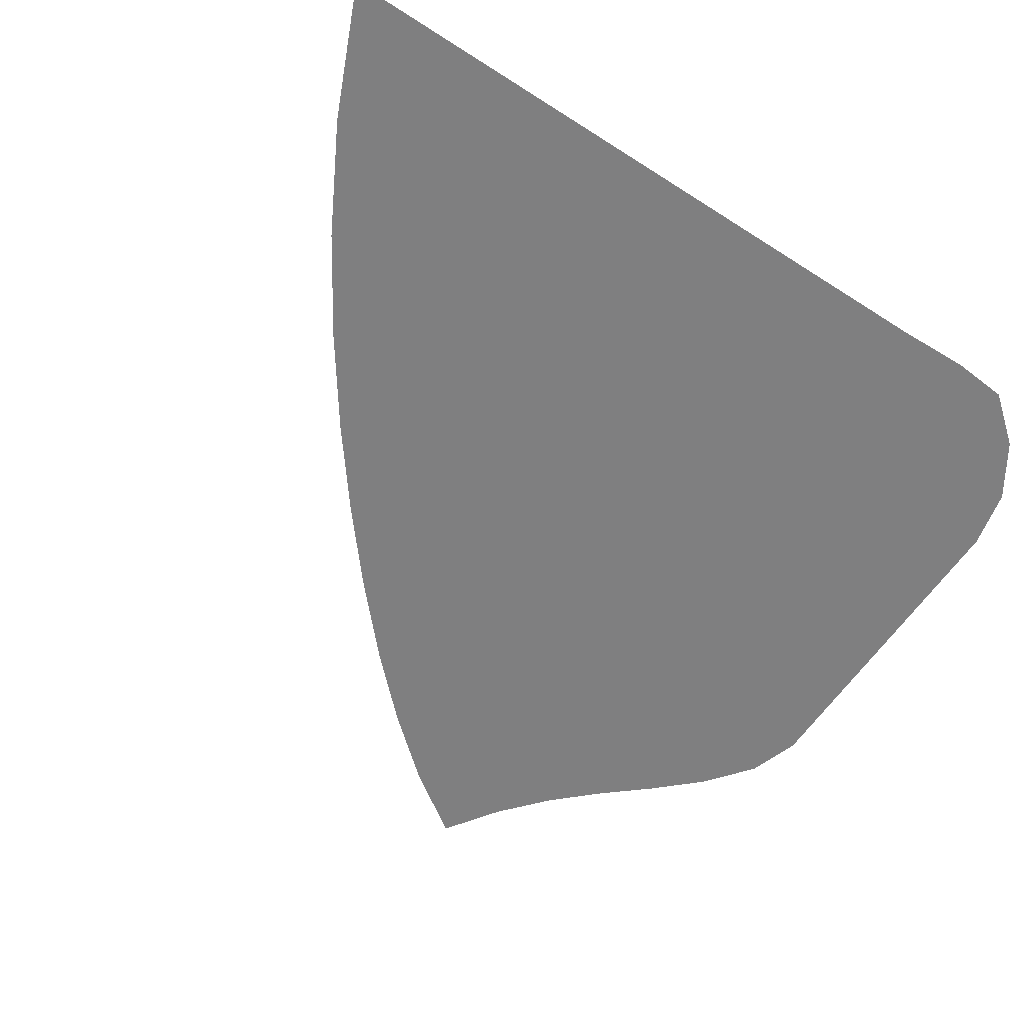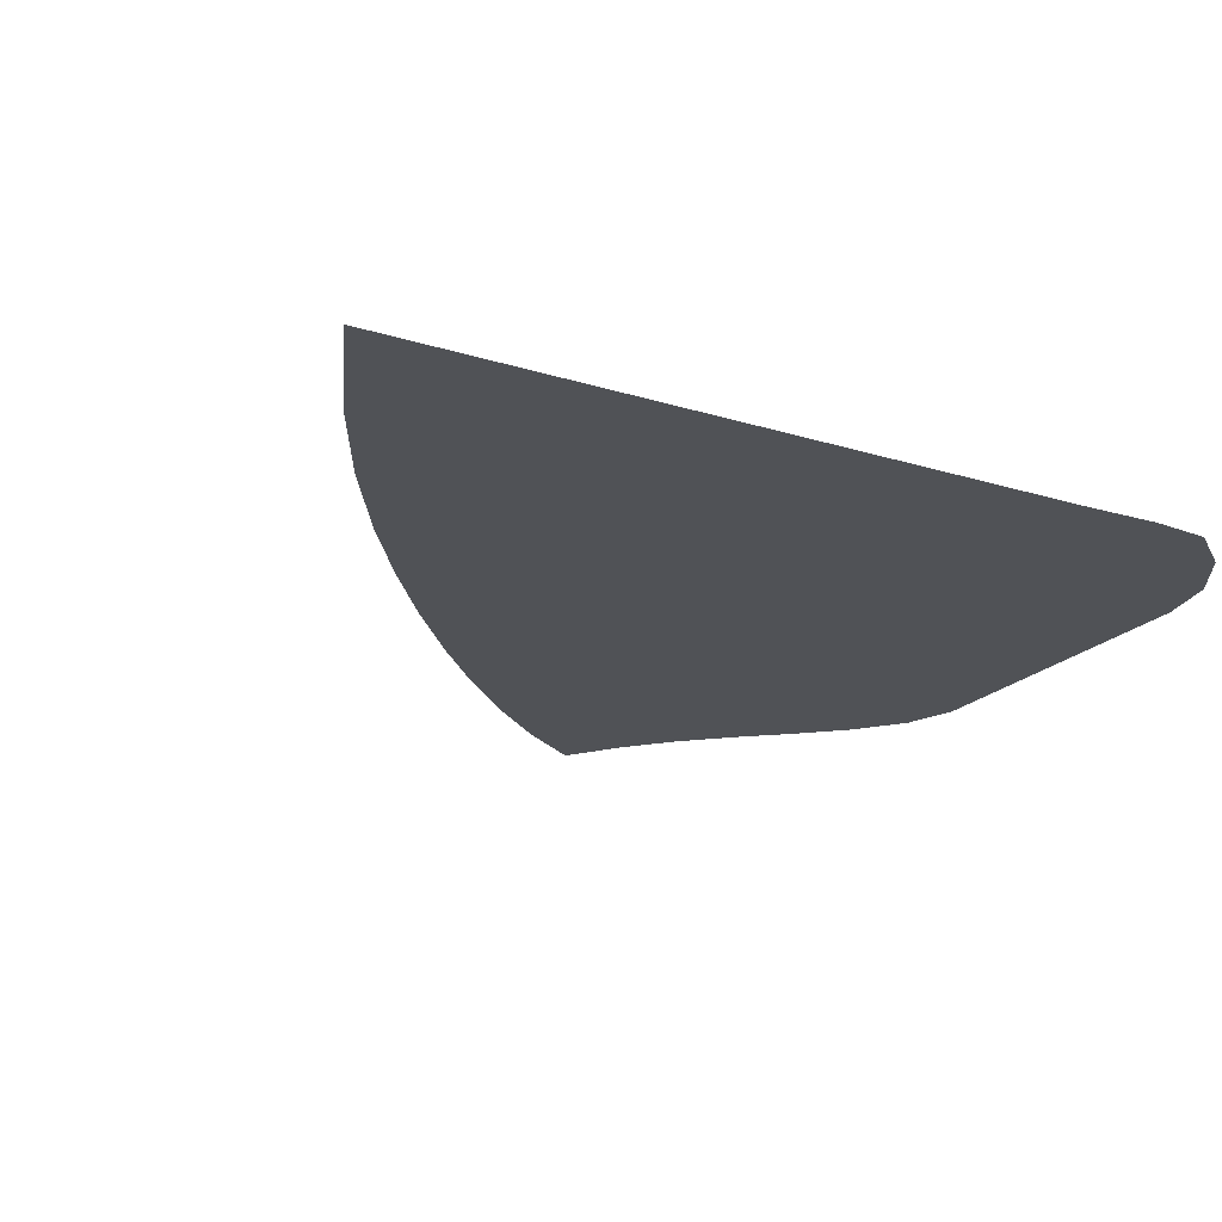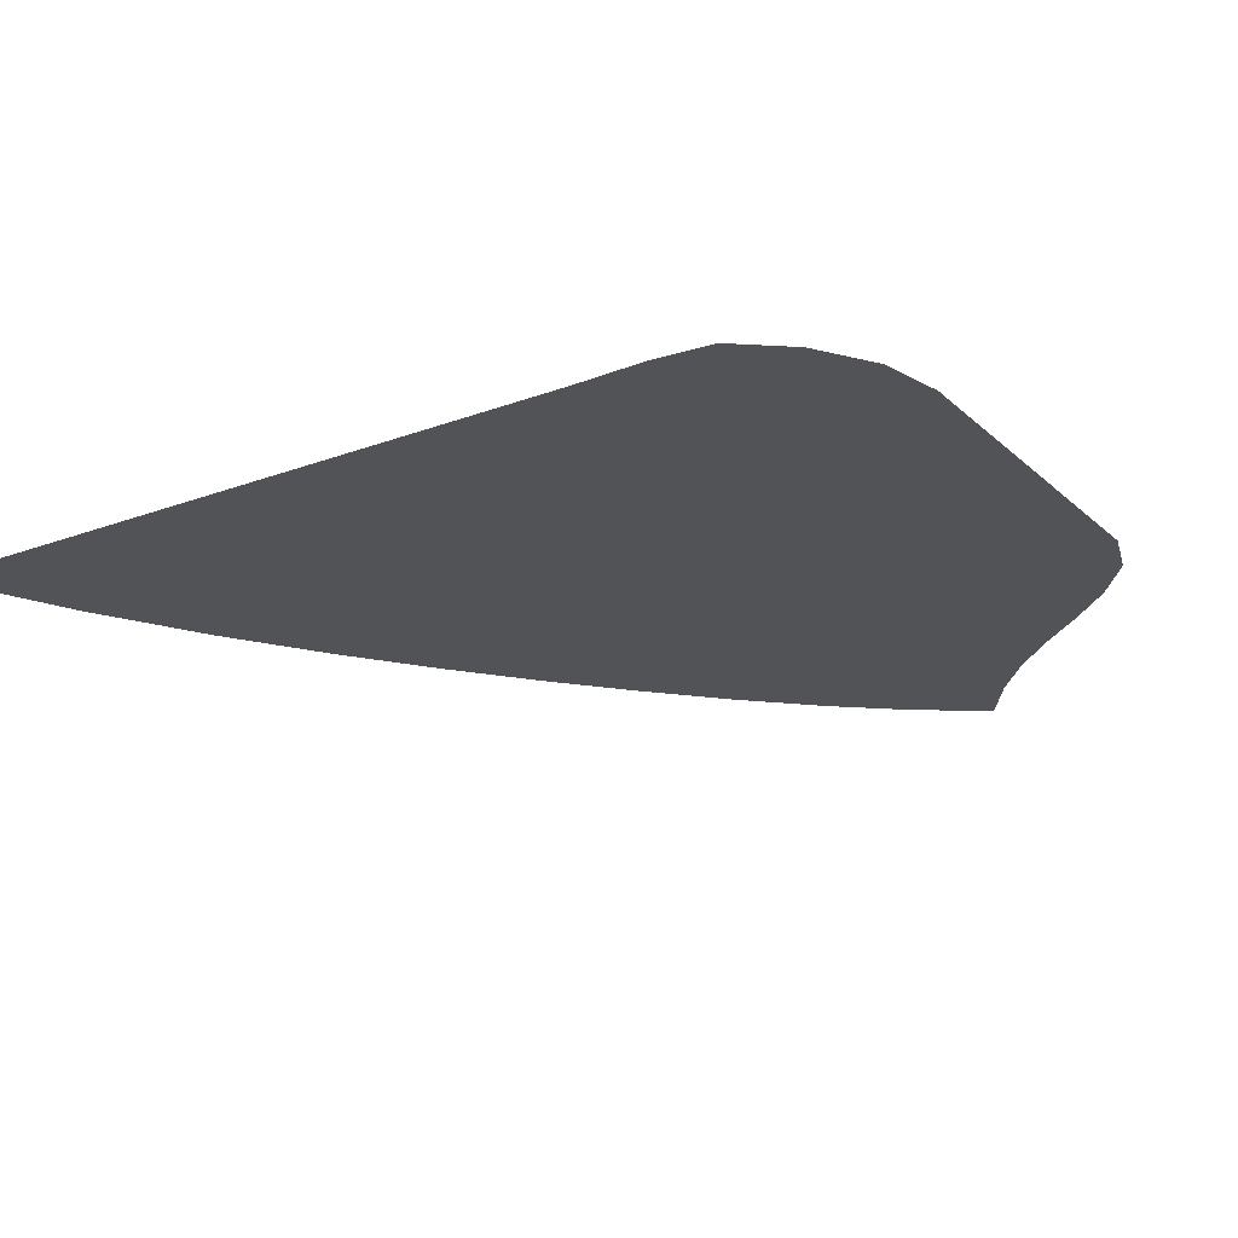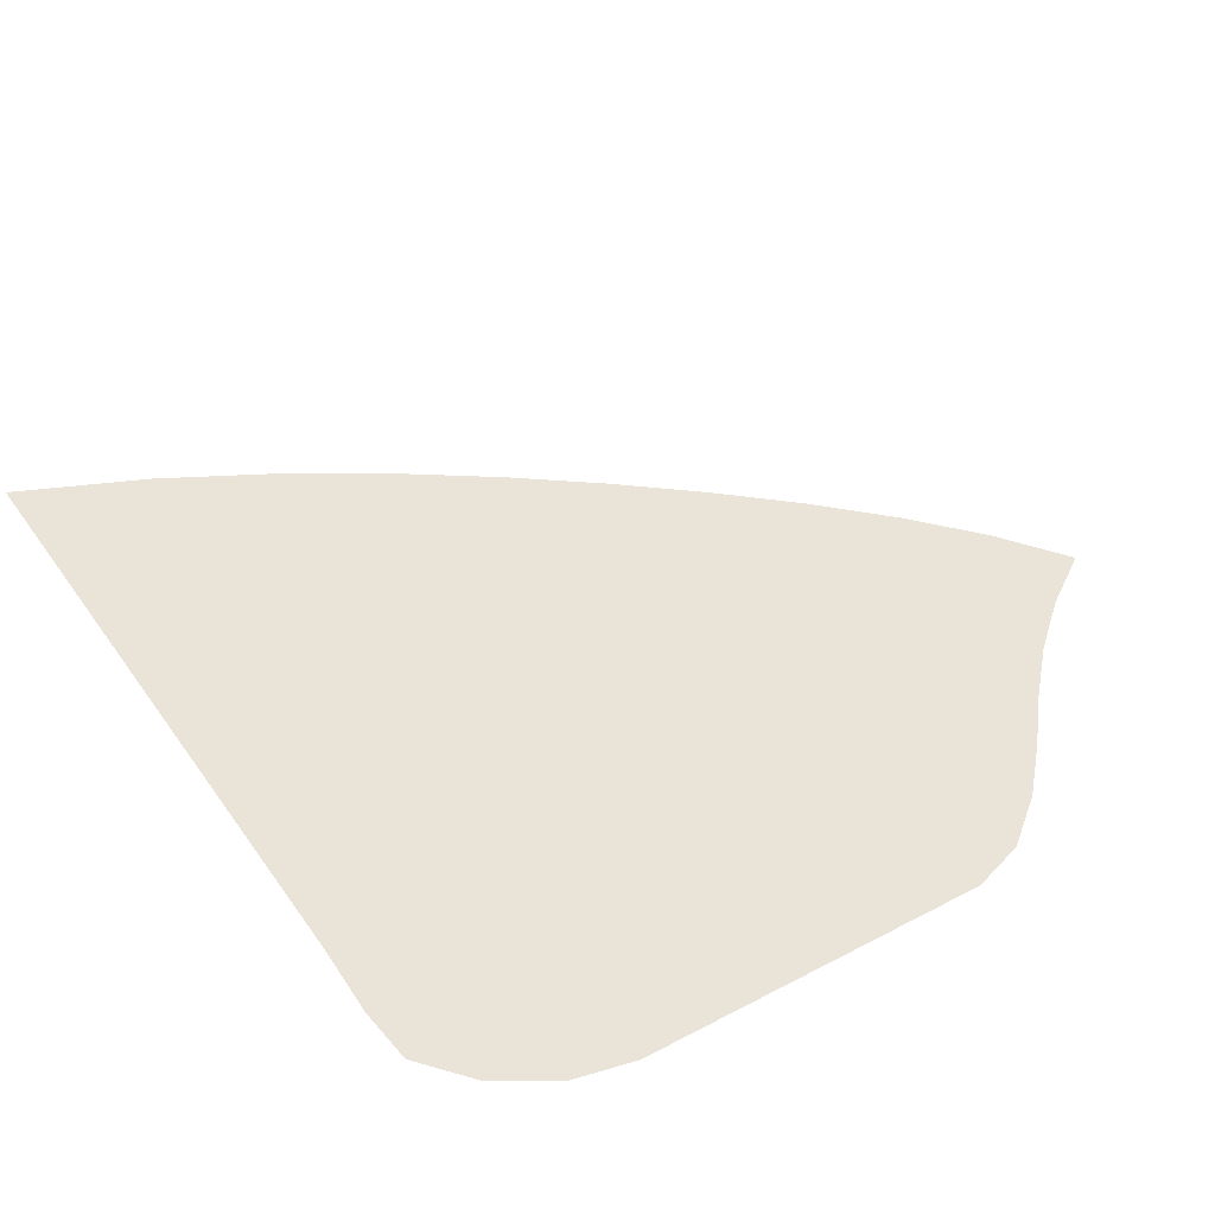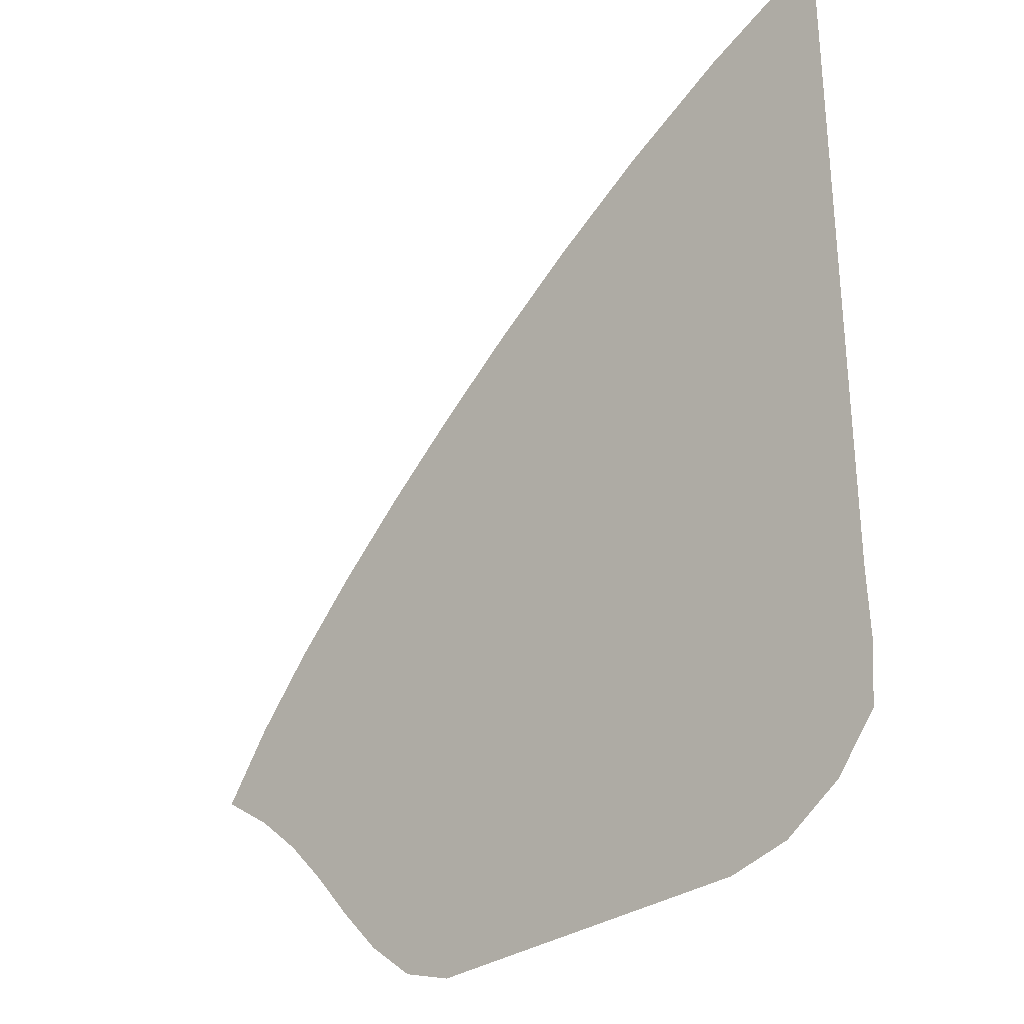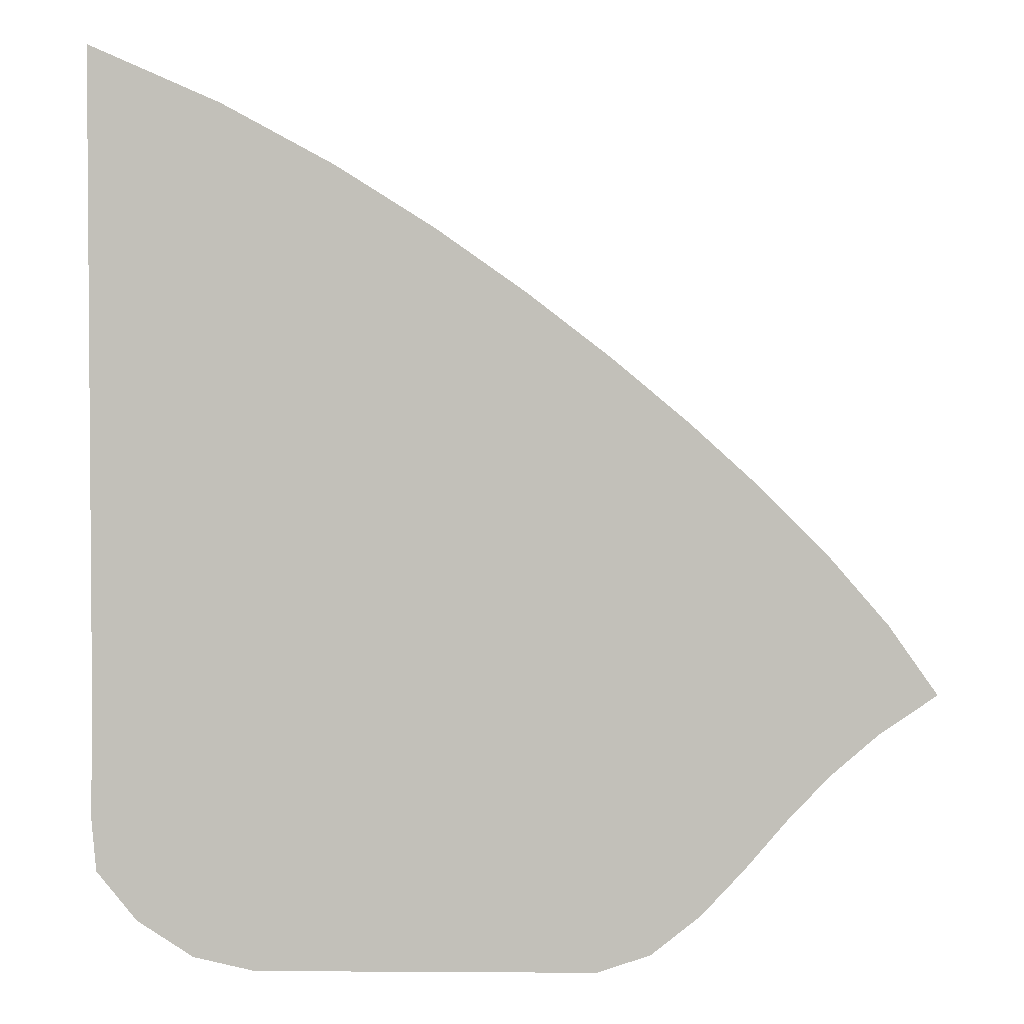
<metadata>
{"format":"obj","ext":"obj","renderer":"f3d","projection":"perspective","resolution":1024,"background":"white","views":[{"elev":-59.7,"azim":-123.5,"up":"+Z"},{"elev":-20.6,"azim":-119.6,"up":"+Z"},{"elev":-21.8,"azim":-56.7,"up":"+Z"},{"elev":43.1,"azim":-32.1,"up":"+Z"},{"elev":-30.8,"azim":-134.7,"up":"+Y"},{"elev":2.9,"azim":1.3,"up":"+Y"}]}
</metadata>
<code>
v  0.001417  5.999  0
v  0.8603  5.622  0
v  1.588  5.228  0
v  2.234  4.823  0
v  2.82  4.411  0
v  3.361  3.995  0
v  3.864  3.576  0
v  4.334  3.15  0
v  4.766  2.715  0
v  5.152  2.271  0
v  5.471  1.82  0
v  0.001296  5.499  0
v  0.7179  5.163  0
v  1.378  4.795  0
v  1.982  4.41  0
v  2.54  4.017  0
v  3.059  3.618  0
v  3.543  3.216  0
v  3.993  2.809  0
v  4.406  2.397  0
v  4.776  1.982  0
v  5.097  1.565  0
v  0.000797  4.999  0
v  0.6254  4.686  0
v  1.217  4.346  0
v  1.773  3.986  0
v  2.294  3.616  0
v  2.785  3.239  0
v  3.247  2.857  0
v  3.68  2.469  0
v  4.079  2.075  0
v  4.444  1.68  0
v  4.781  1.29  0
v  0.000415  4.499  0
v  0.5545  4.204  0
v  1.086  3.887  0
v  1.592  3.553  0
v  2.075  3.209  0
v  2.536  2.858  0
v  2.977  2.499  0
v  3.396  2.131  0
v  3.788  1.752  0
v  4.153  1.368  0
v  4.502  0.994  0
v  9.5e-05  3.999  0
v  0.4949  3.72  0
v  0.9715  3.422  0
v  1.429  3.112  0
v  1.872  2.796  0
v  2.304  2.475  0
v  2.726  2.146  0
v  3.135  1.802  0
v  3.524  1.437  0
v  3.888  1.057  0
v  4.235  0.6809  0
v  -0.000189  3.499  0
v  0.4415  3.233  0
v  0.8657  2.951  0
v  1.275  2.663  0
v  1.678  2.377  0
v  2.08  2.093  0
v  2.484  1.802  0
v  2.884  1.492  0
v  3.27  1.15  0
v  3.629  0.7707  0
v  3.951  0.3746  0
v  -0.000456  2.999  0
v  0.3915  2.746  0
v  0.7626  2.473  0
v  1.122  2.203  0
v  1.483  1.948  0
v  1.855  1.708  0
v  2.239  1.468  0
v  2.63  1.209  0
v  3.011  0.9059  0
v  3.357  0.5417  0
v  3.628  0.117  0
v  -0.000723  2.499  0
v  0.3423  2.259  0
v  0.6552  1.987  0
v  0.9619  1.729  0
v  1.282  1.504  0
v  1.623  1.312  0
v  1.987  1.135  0
v  2.364  0.9445  0
v  2.735  0.7086  0
v  3.065  0.3963  0
v  3.279  0  0
v  -0.001022  2  0
v  0.2888  1.78  0
v  0.5295  1.495  0
v  0.7842  1.242  0
v  1.072  1.041  0
v  1.393  0.8959  0
v  1.738  0.7867  0
v  2.092  0.6752  0
v  2.443  0.5315  0
v  2.761  0.3125  0
v  2.961  0  0
v  -0.001635  1.5  0
v  0.2091  1.323  0
v  0.3458  1.017  0
v  0.567  0.7573  0
v  0.856  0.5641  0
v  1.186  0.4559  0
v  1.524  0.406  0
v  1.852  0.3642  0
v  2.165  0.3112  0
v  2.461  0.2175  0
v  2.688  0  0
v  -0.001295  0.9999  0
v  -0.01607  1.031  0
v  0.01675  0.6511  0
v  0.2799  0.3272  0
v  0.6475  0.08987  0
v  1.047  0  0
v  1.41  0  0
v  1.719  0  0
v  1.98  0  0
v  2.205  0  0
v  2.426  0  0
f 1 2 13
f 1 13 12
f 2 3 14
f 2 14 13
f 3 4 15
f 3 15 14
f 4 5 16
f 4 16 15
f 5 6 17
f 5 17 16
f 6 7 18
f 6 18 17
f 7 8 19
f 7 19 18
f 8 9 20
f 8 20 19
f 9 10 21
f 9 21 20
f 10 11 22
f 10 22 21
f 12 13 24
f 12 24 23
f 13 14 25
f 13 25 24
f 14 15 26
f 14 26 25
f 15 16 27
f 15 27 26
f 16 17 28
f 16 28 27
f 17 18 29
f 17 29 28
f 18 19 30
f 18 30 29
f 19 20 31
f 19 31 30
f 20 21 32
f 20 32 31
f 21 22 33
f 21 33 32
f 23 24 35
f 23 35 34
f 24 25 36
f 24 36 35
f 25 26 37
f 25 37 36
f 26 27 38
f 26 38 37
f 27 28 39
f 27 39 38
f 28 29 40
f 28 40 39
f 29 30 41
f 29 41 40
f 30 31 42
f 30 42 41
f 31 32 43
f 31 43 42
f 32 33 44
f 32 44 43
f 34 35 46
f 34 46 45
f 35 36 47
f 35 47 46
f 36 37 48
f 36 48 47
f 37 38 49
f 37 49 48
f 38 39 50
f 38 50 49
f 39 40 51
f 39 51 50
f 40 41 52
f 40 52 51
f 41 42 53
f 41 53 52
f 42 43 54
f 42 54 53
f 43 44 55
f 43 55 54
f 45 46 57
f 45 57 56
f 46 47 58
f 46 58 57
f 47 48 59
f 47 59 58
f 48 49 60
f 48 60 59
f 49 50 61
f 49 61 60
f 50 51 62
f 50 62 61
f 51 52 63
f 51 63 62
f 52 53 64
f 52 64 63
f 53 54 65
f 53 65 64
f 54 55 66
f 54 66 65
f 56 57 68
f 56 68 67
f 57 58 69
f 57 69 68
f 58 59 70
f 58 70 69
f 59 60 71
f 59 71 70
f 60 61 72
f 60 72 71
f 61 62 73
f 61 73 72
f 62 63 74
f 62 74 73
f 63 64 75
f 63 75 74
f 64 65 76
f 64 76 75
f 65 66 77
f 65 77 76
f 67 68 79
f 67 79 78
f 68 69 80
f 68 80 79
f 69 70 81
f 69 81 80
f 70 71 82
f 70 82 81
f 71 72 83
f 71 83 82
f 72 73 84
f 72 84 83
f 73 74 85
f 73 85 84
f 74 75 86
f 74 86 85
f 75 76 87
f 75 87 86
f 76 77 88
f 76 88 87
f 78 79 90
f 78 90 89
f 79 80 91
f 79 91 90
f 80 81 92
f 80 92 91
f 81 82 93
f 81 93 92
f 82 83 94
f 82 94 93
f 83 84 95
f 83 95 94
f 84 85 96
f 84 96 95
f 85 86 97
f 85 97 96
f 86 87 98
f 86 98 97
f 87 88 99
f 87 99 98
f 89 90 101
f 89 101 100
f 90 91 102
f 90 102 101
f 91 92 103
f 91 103 102
f 92 93 104
f 92 104 103
f 93 94 105
f 93 105 104
f 94 95 106
f 94 106 105
f 95 96 107
f 95 107 106
f 96 97 108
f 96 108 107
f 97 98 109
f 97 109 108
f 98 99 110
f 98 110 109
f 100 101 112
f 100 112 111
f 101 102 113
f 101 113 112
f 102 103 114
f 102 114 113
f 103 104 115
f 103 115 114
f 104 105 116
f 104 116 115
f 105 106 117
f 105 117 116
f 106 107 118
f 106 118 117
f 107 108 119
f 107 119 118
f 108 109 120
f 108 120 119
f 109 110 121
f 109 121 120

</code>
